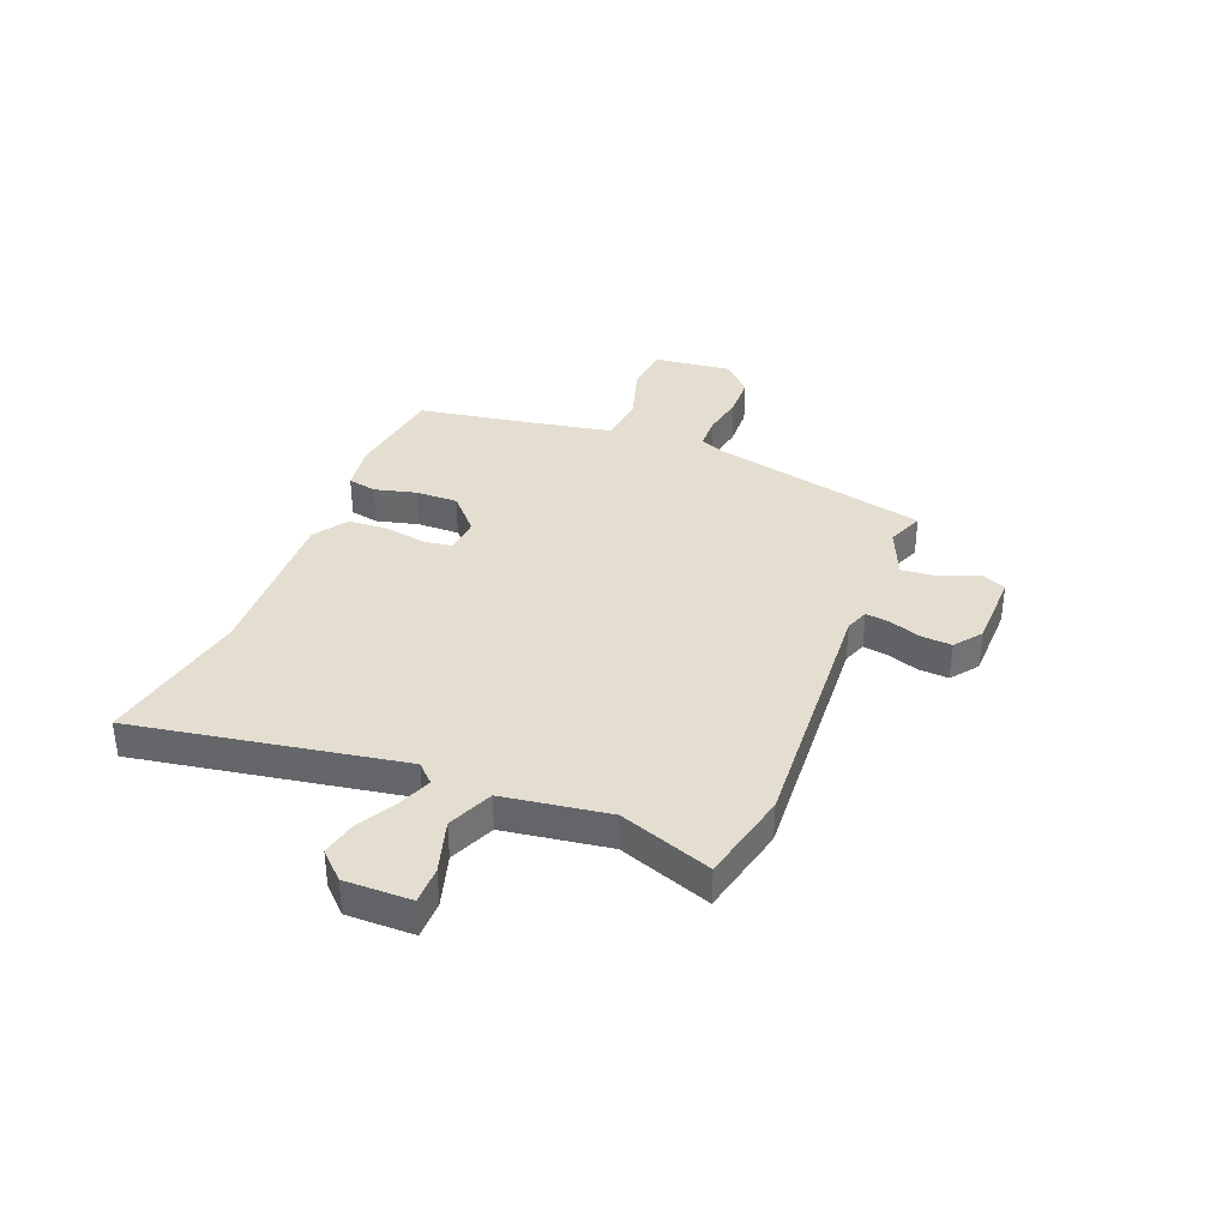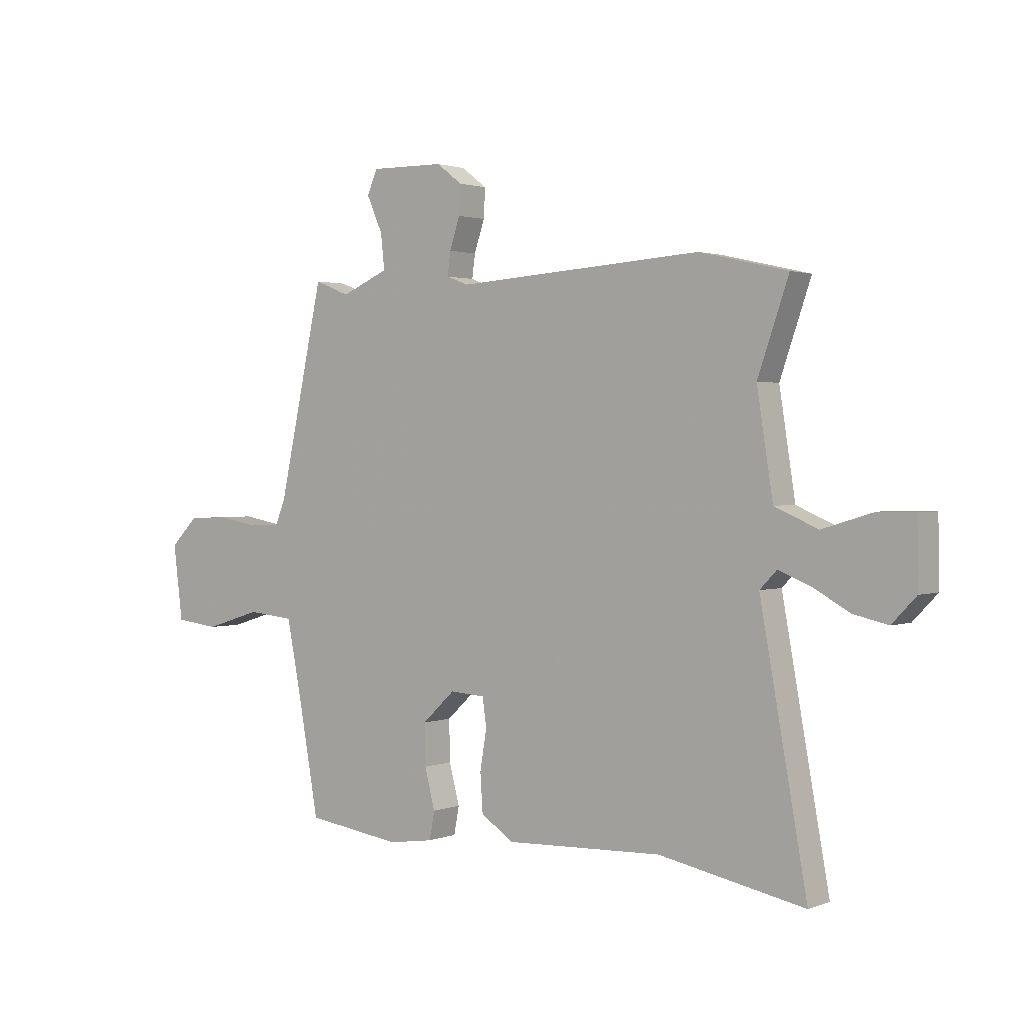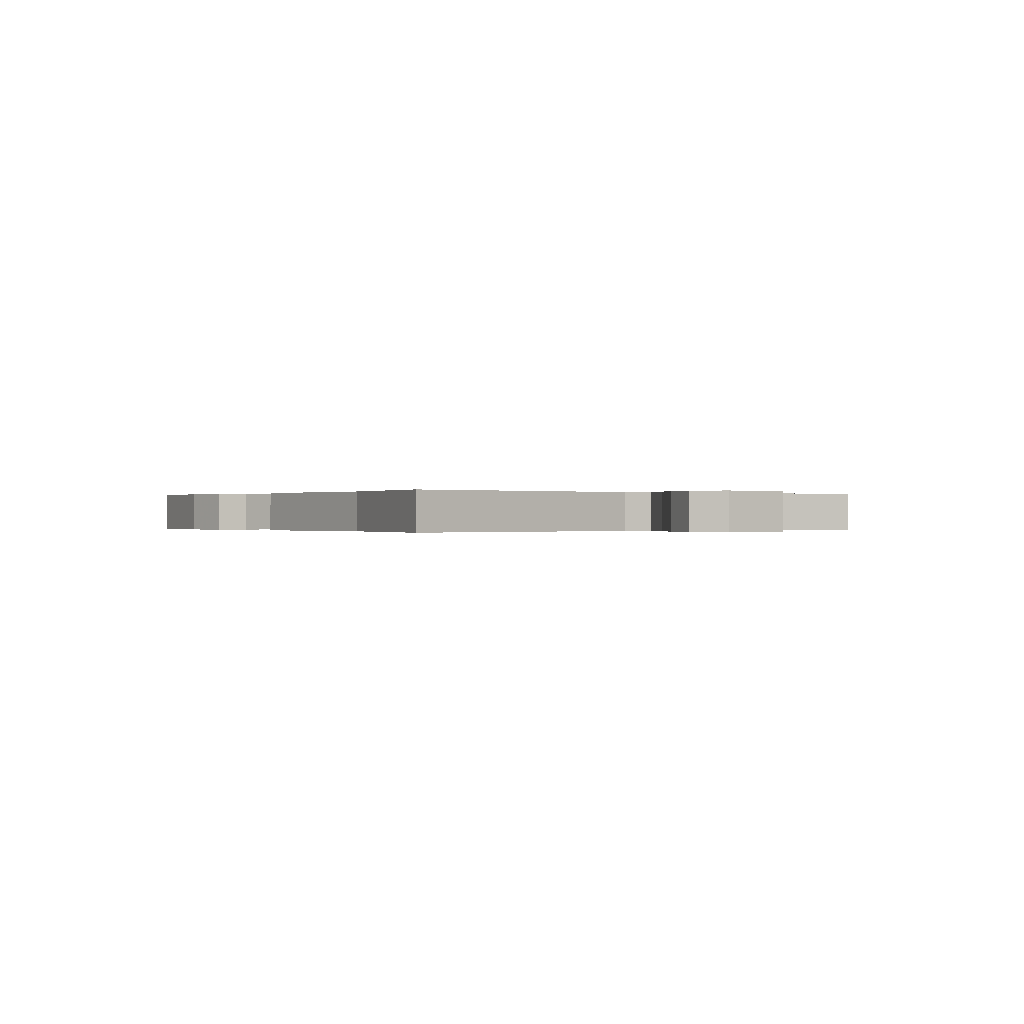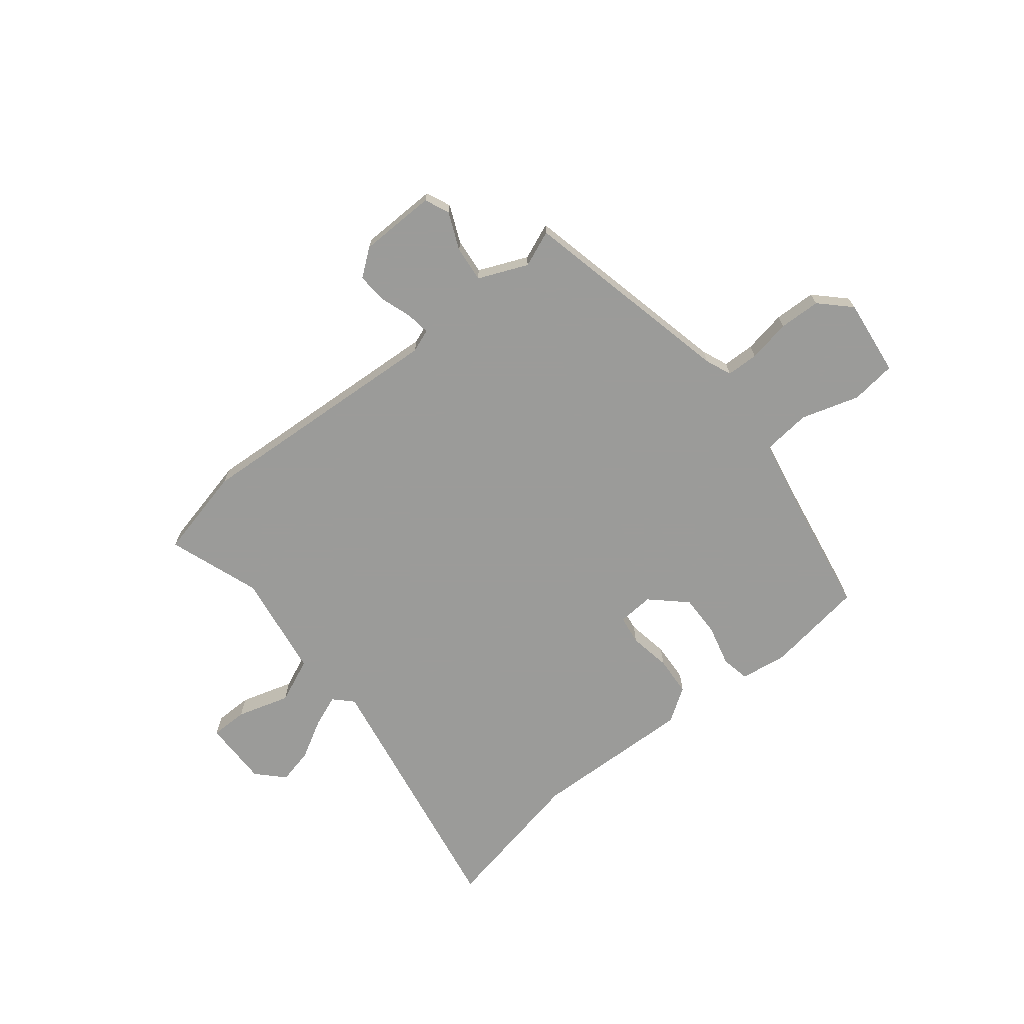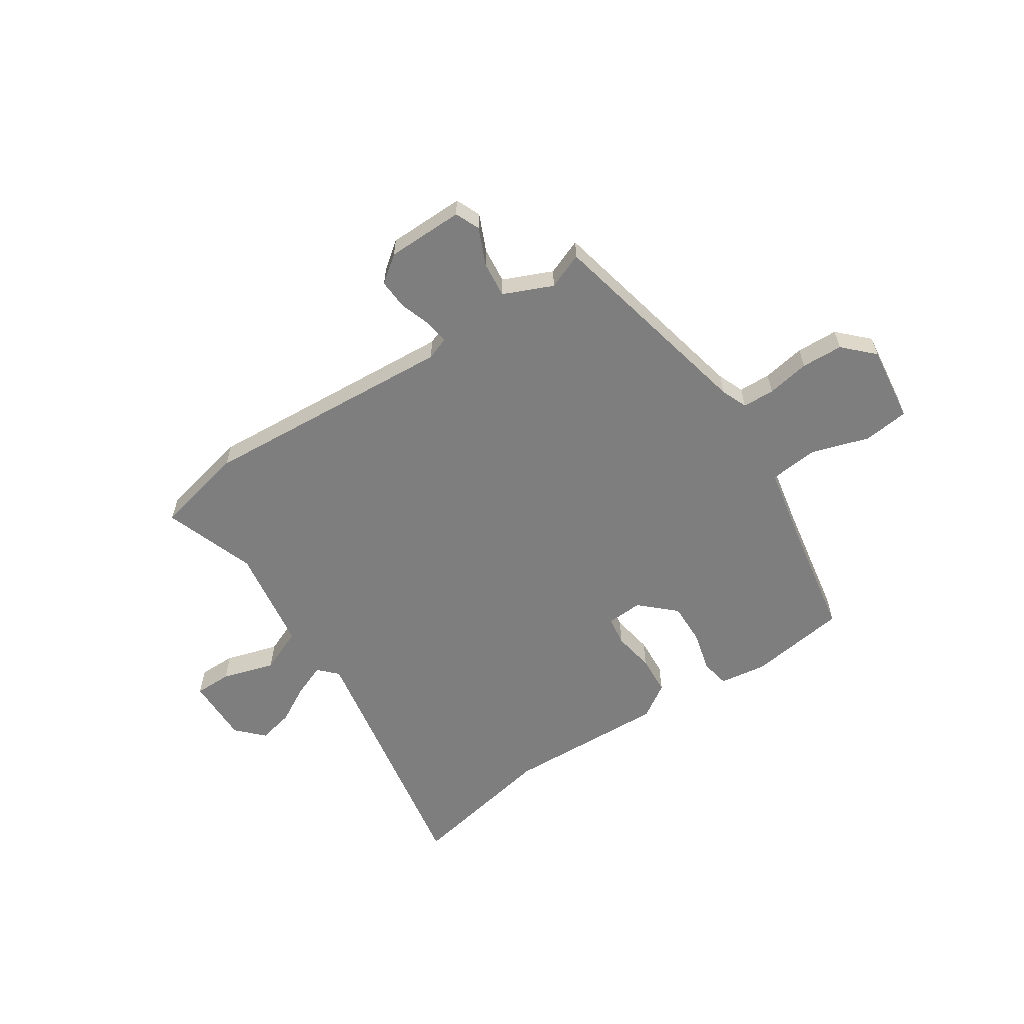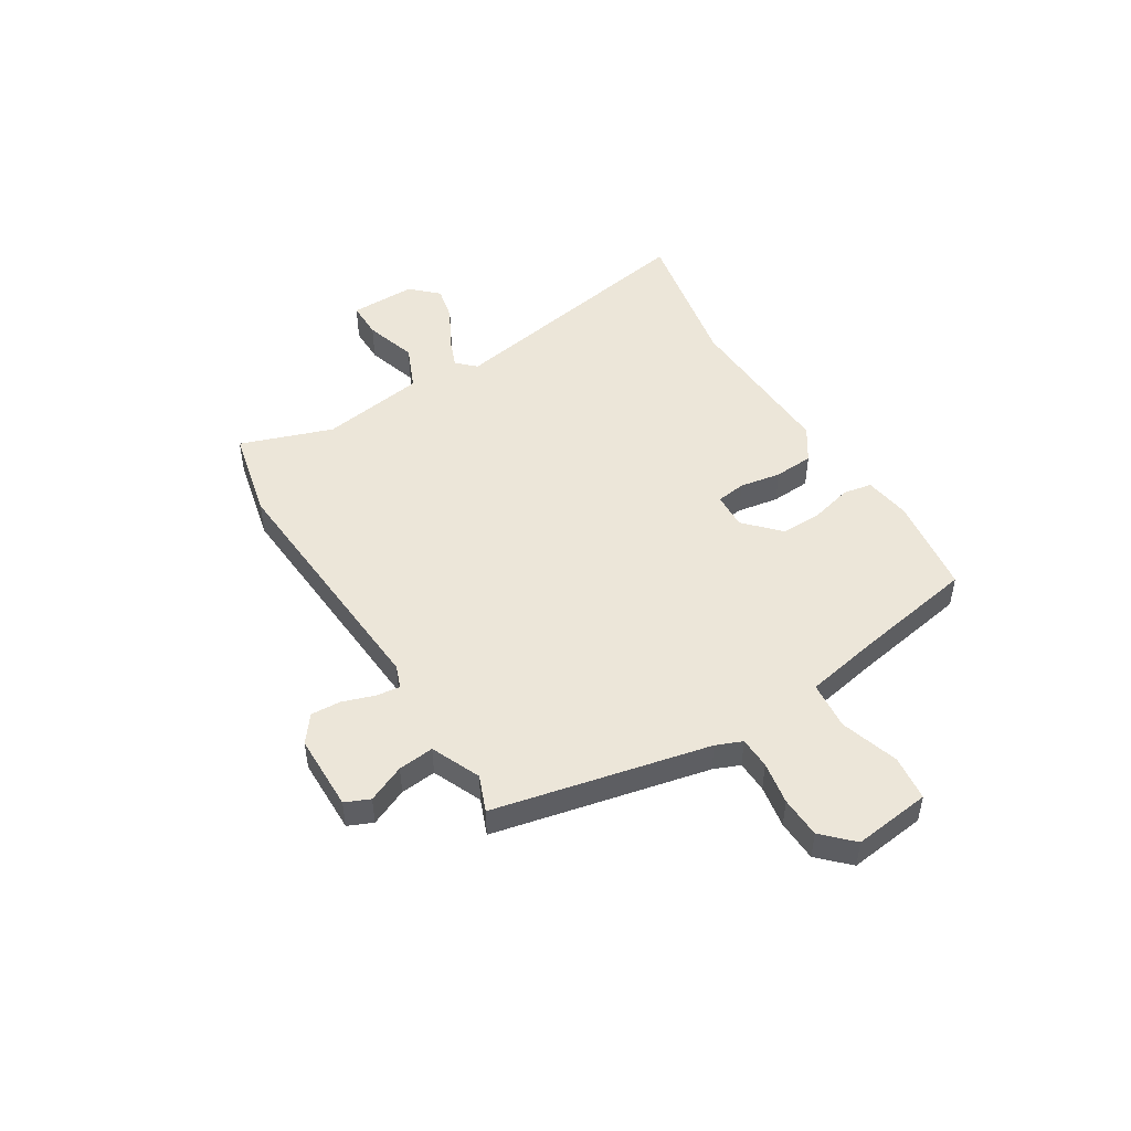
<metadata>
{"format":"obj","ext":"obj","renderer":"f3d","projection":"perspective","resolution":1024,"background":"white","views":[{"elev":36.4,"azim":-68.0,"up":"+Y"},{"elev":1.7,"azim":-142.6,"up":"+Z"},{"elev":-0.1,"azim":-124.7,"up":"+Y"},{"elev":-69.6,"azim":38.9,"up":"+Y"},{"elev":-59.5,"azim":33.5,"up":"+Y"},{"elev":48.6,"azim":58.3,"up":"+Y"}]}
</metadata>
<code>
v -0.33 0.07 -0.467
v -0.613 0.07 -0.522
v -0.522 0.07 -0.022
v -0.555 0.07 0.012
v -0.616 0.07 -0.012
v -0.688 0.07 -0.052
v -0.755 0.07 -0.067
v -0.802 0.07 -0.018
v -0.8 0.07 0.107
v -0.73 0.07 0.107
v -0.631 0.07 0.077
v -0.547 0.07 0.113
v -0.516 0.07 0.31
v -0.576 0.07 0.483
v -0.405 0.07 0.522
v 0.074 0.07 0.49
v 0.117 0.07 0.506
v 0.111 0.07 0.551
v 0.091 0.07 0.611
v 0.088 0.07 0.667
v 0.138 0.07 0.705
v 0.282 0.07 0.707
v 0.302 0.07 0.661
v 0.271 0.07 0.591
v 0.264 0.07 0.524
v 0.356 0.07 0.484
v 0.424 0.07 0.511
v 0.512 0.07 0.108
v 0.532 0.07 0.059
v 0.592 0.07 0.057
v 0.672 0.07 0.071
v 0.75 0.07 0.068
v 0.804 0.07 0.014
v 0.786 0.07 -0.131
v 0.701 0.07 -0.141
v 0.592 0.07 -0.107
v 0.501 0.07 -0.116
v 0.473 0.07 -0.259
v 0.433 0.07 -0.483
v 0.247 0.07 -0.509
v 0.159 0.07 -0.496
v 0.149 0.07 -0.442
v 0.169 0.07 -0.365
v 0.171 0.07 -0.286
v 0.107 0.07 -0.226
v 0.039 0.07 -0.23
v 0.031 0.07 -0.285
v 0.044 0.07 -0.363
v 0.039 0.07 -0.437
v -0.025 0.07 -0.479
v -0.33 0 -0.467
v -0.613 0 -0.522
v -0.522 0 -0.022
v -0.555 0 0.012
v -0.616 0 -0.012
v -0.688 0 -0.052
v -0.755 0 -0.067
v -0.802 0 -0.018
v -0.8 0 0.107
v -0.73 0 0.107
v -0.631 0 0.077
v -0.547 0 0.113
v -0.516 0 0.31
v -0.576 0 0.483
v -0.405 0 0.522
v 0.074 0 0.49
v 0.117 0 0.506
v 0.111 0 0.551
v 0.091 0 0.611
v 0.088 0 0.667
v 0.138 0 0.705
v 0.282 0 0.707
v 0.302 0 0.661
v 0.271 0 0.591
v 0.264 0 0.524
v 0.356 0 0.484
v 0.424 0 0.511
v 0.512 0 0.108
v 0.532 0 0.059
v 0.592 0 0.057
v 0.672 0 0.071
v 0.75 0 0.068
v 0.804 0 0.014
v 0.786 0 -0.131
v 0.701 0 -0.141
v 0.592 0 -0.107
v 0.501 0 -0.116
v 0.473 0 -0.259
v 0.433 0 -0.483
v 0.247 0 -0.509
v 0.159 0 -0.496
v 0.149 0 -0.442
v 0.169 0 -0.365
v 0.171 0 -0.286
v 0.107 0 -0.226
v 0.039 0 -0.23
v 0.031 0 -0.285
v 0.044 0 -0.363
v 0.039 0 -0.437
v -0.025 0 -0.479
f 47 48 49 50
f 46 47 50 1
f 40 41 42 43
f 38 39 40 43
f 37 38 43 44
f 33 34 35 36
f 33 36 37
f 30 31 32 33
f 29 30 33 37
f 28 29 37 44
f 26 27 28 44
f 21 22 23 24
f 21 24 25
f 18 19 20 21
f 17 18 21 25
f 16 17 25 26
f 13 14 15 16
f 12 13 16 26
f 8 9 10 11
f 5 6 7 8
f 4 5 8 11
f 46 1 2 3
f 45 46 3 4
f 26 44 45
f 12 26 45
f 4 11 12 45
f 100 99 98 97
f 51 100 97 96
f 93 92 91 90
f 93 90 89 88
f 94 93 88 87
f 86 85 84 83
f 87 86 83
f 83 82 81 80
f 87 83 80 79
f 94 87 79 78
f 94 78 77 76
f 74 73 72 71
f 75 74 71
f 71 70 69 68
f 75 71 68 67
f 76 75 67 66
f 66 65 64 63
f 76 66 63 62
f 61 60 59 58
f 58 57 56 55
f 61 58 55 54
f 53 52 51 96
f 54 53 96 95
f 95 94 76
f 95 76 62
f 95 62 61 54
f 1 51 52 2
f 2 52 53 3
f 3 53 54 4
f 4 54 55 5
f 5 55 56 6
f 6 56 57 7
f 7 57 58 8
f 8 58 59 9
f 9 59 60 10
f 10 60 61 11
f 11 61 62 12
f 12 62 63 13
f 13 63 64 14
f 14 64 65 15
f 15 65 66 16
f 16 66 67 17
f 17 67 68 18
f 18 68 69 19
f 19 69 70 20
f 20 70 71 21
f 21 71 72 22
f 22 72 73 23
f 23 73 74 24
f 24 74 75 25
f 25 75 76 26
f 26 76 77 27
f 27 77 78 28
f 28 78 79 29
f 29 79 80 30
f 30 80 81 31
f 31 81 82 32
f 32 82 83 33
f 33 83 84 34
f 34 84 85 35
f 35 85 86 36
f 36 86 87 37
f 37 87 88 38
f 38 88 89 39
f 39 89 90 40
f 40 90 91 41
f 41 91 92 42
f 42 92 93 43
f 43 93 94 44
f 44 94 95 45
f 45 95 96 46
f 46 96 97 47
f 47 97 98 48
f 48 98 99 49
f 49 99 100 50
f 50 100 51 1

</code>
